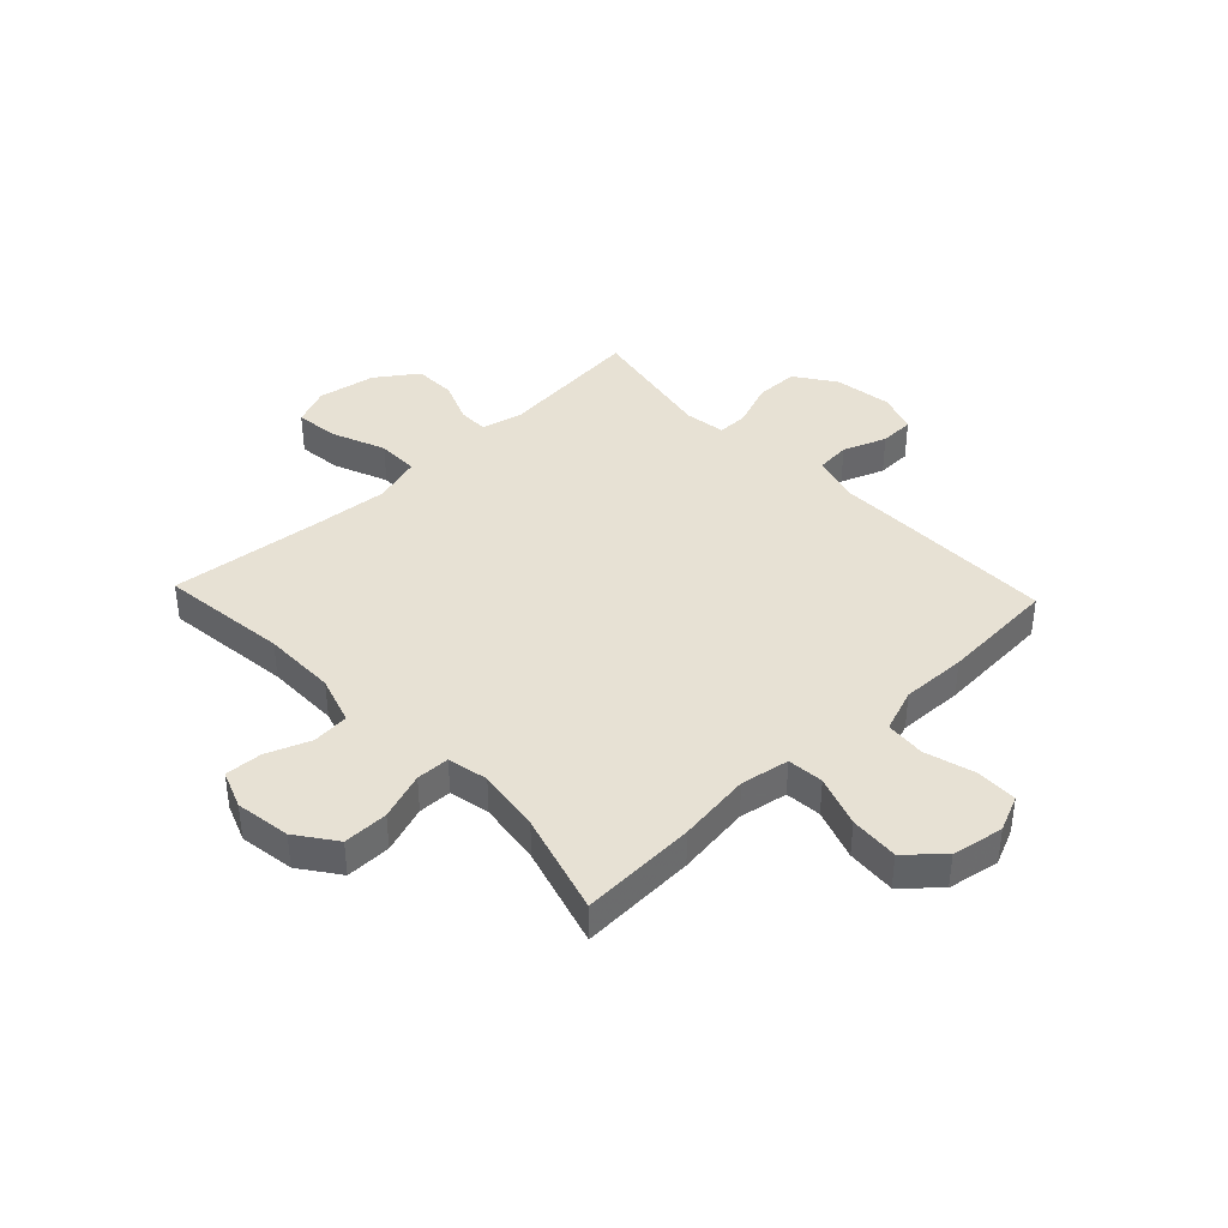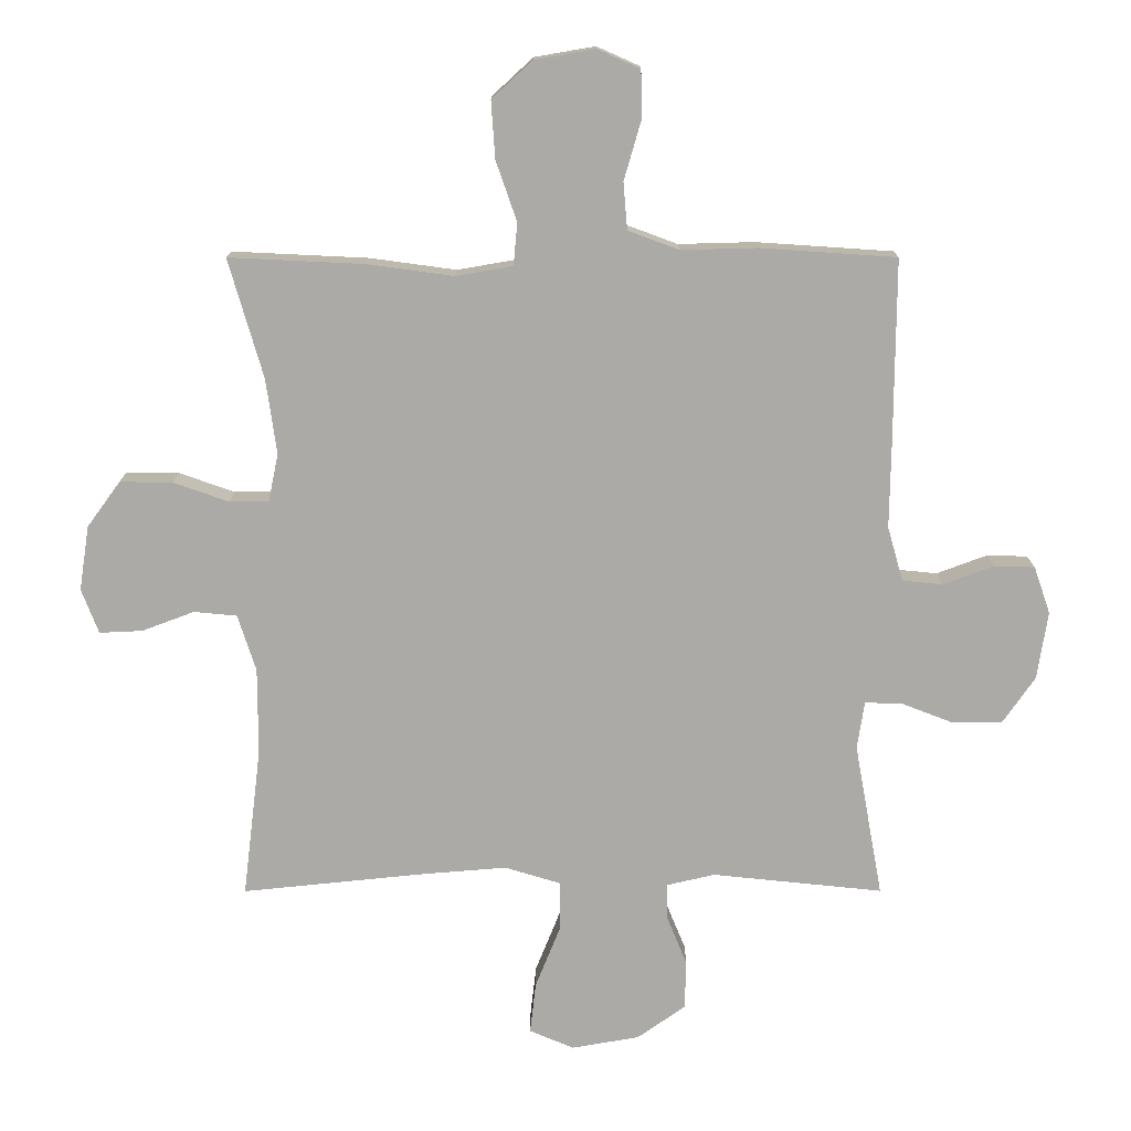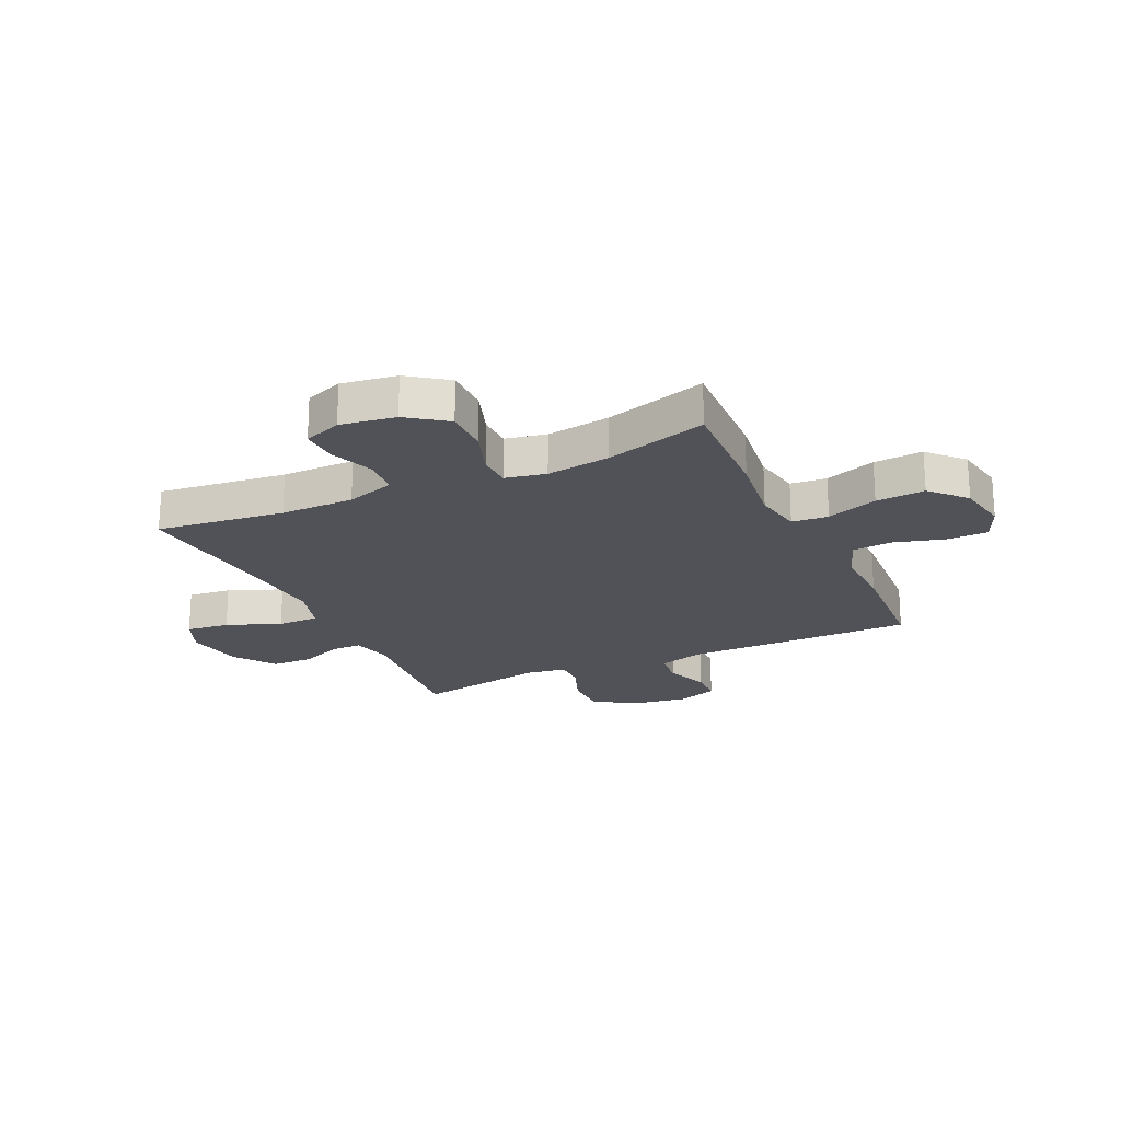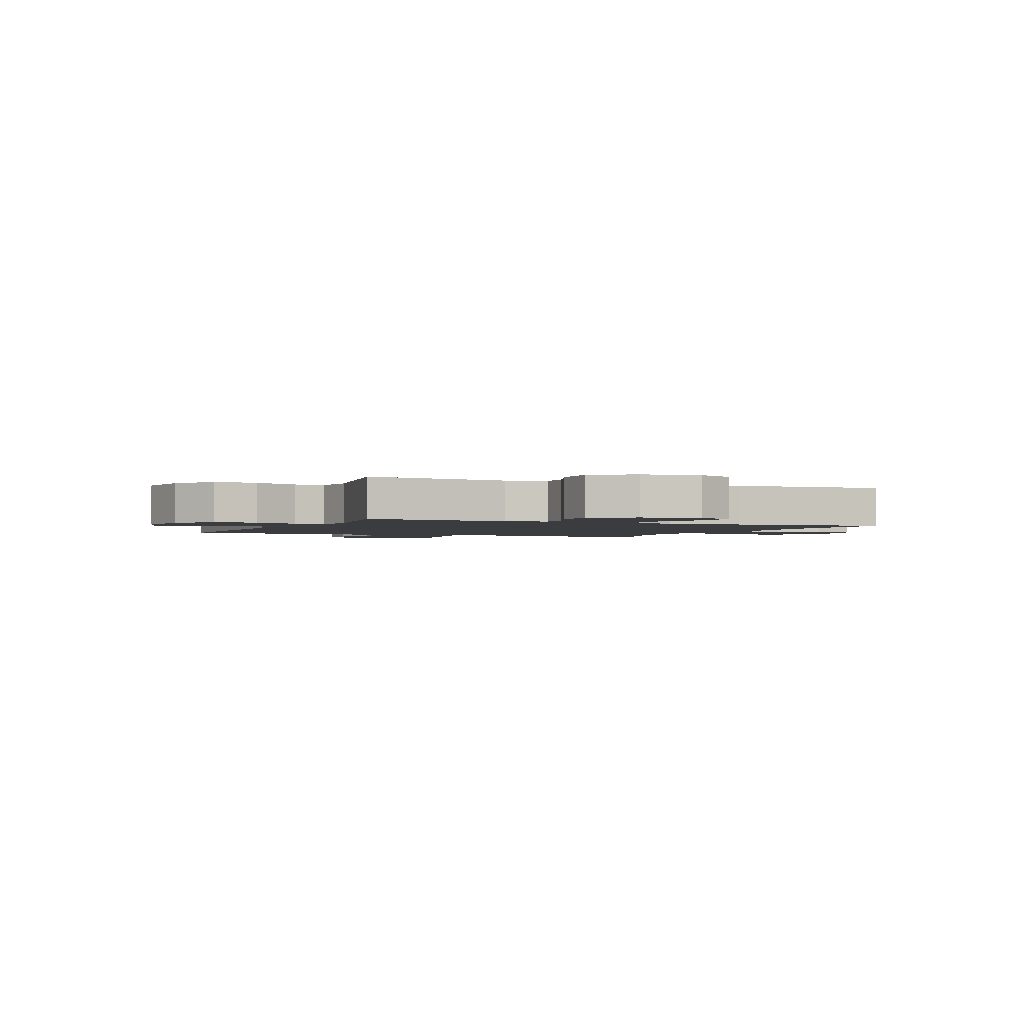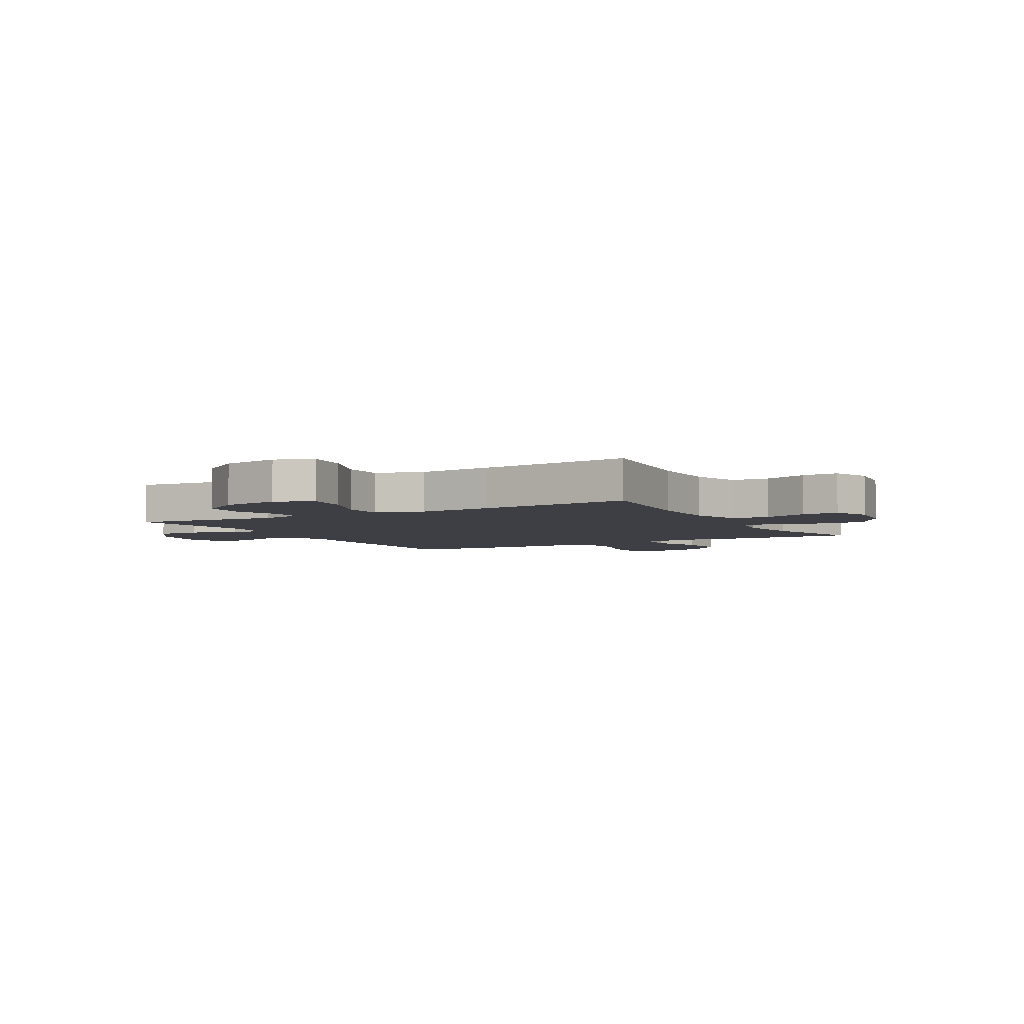
<metadata>
{"format":"obj","ext":"obj","renderer":"f3d","projection":"perspective","resolution":1024,"background":"white","views":[{"elev":39.6,"azim":-43.4,"up":"+Y"},{"elev":13.9,"azim":-0.1,"up":"+Z"},{"elev":-21.4,"azim":-64.8,"up":"+Y"},{"elev":-2.0,"azim":155.9,"up":"+Y"},{"elev":-4.4,"azim":-150.5,"up":"+Y"}]}
</metadata>
<code>
v 0.5 0.07 0.5
v 0.498 0.07 0.215
v 0.496 0.07 0.088
v 0.52 0.07 0.004
v 0.582 0.07 -0.002
v 0.66 0.07 0.027
v 0.722 0.07 0.025
v 0.747 0.07 -0.047
v 0.731 0.07 -0.151
v 0.681 0.07 -0.223
v 0.604 0.07 -0.223
v 0.524 0.07 -0.192
v 0.468 0.07 -0.191
v 0.457 0.07 -0.264
v 0.5 0.07 -0.5
v 0.238 0.07 -0.473
v 0.165 0.07 -0.49
v 0.165 0.07 -0.545
v 0.196 0.07 -0.621
v 0.194 0.07 -0.696
v 0.12 0.07 -0.748
v 0.016 0.07 -0.766
v -0.052 0.07 -0.737
v -0.043 0.07 -0.659
v -0.004 0.07 -0.562
v -0.004 0.07 -0.487
v -0.09 0.07 -0.461
v -0.225 0.07 -0.472
v -0.5 0.07 -0.5
v -0.472 0.07 -0.27
v -0.472 0.07 -0.138
v -0.5 0.07 -0.051
v -0.566 0.07 -0.045
v -0.646 0.07 -0.075
v -0.712 0.07 -0.078
v -0.738 0.07 -0.01
v -0.723 0.07 0.089
v -0.672 0.07 0.159
v -0.591 0.07 0.158
v -0.506 0.07 0.128
v -0.446 0.07 0.129
v -0.431 0.07 0.202
v -0.447 0.07 0.317
v -0.5 0.07 0.5
v -0.292 0.07 0.49
v -0.16 0.07 0.472
v -0.073 0.07 0.487
v -0.067 0.07 0.552
v -0.099 0.07 0.644
v -0.105 0.07 0.732
v -0.043 0.07 0.789
v 0.05 0.07 0.805
v 0.115 0.07 0.776
v 0.116 0.07 0.702
v 0.09 0.07 0.612
v 0.096 0.07 0.54
v 0.174 0.07 0.511
v 0.291 0.07 0.514
v 0.5 0 0.5
v 0.498 0 0.215
v 0.496 0 0.088
v 0.52 0 0.004
v 0.582 0 -0.002
v 0.66 0 0.027
v 0.722 0 0.025
v 0.747 0 -0.047
v 0.731 0 -0.151
v 0.681 0 -0.223
v 0.604 0 -0.223
v 0.524 0 -0.192
v 0.468 0 -0.191
v 0.457 0 -0.264
v 0.5 0 -0.5
v 0.238 0 -0.473
v 0.165 0 -0.49
v 0.165 0 -0.545
v 0.196 0 -0.621
v 0.194 0 -0.696
v 0.12 0 -0.748
v 0.016 0 -0.766
v -0.052 0 -0.737
v -0.043 0 -0.659
v -0.004 0 -0.562
v -0.004 0 -0.487
v -0.09 0 -0.461
v -0.225 0 -0.472
v -0.5 0 -0.5
v -0.472 0 -0.27
v -0.472 0 -0.138
v -0.5 0 -0.051
v -0.566 0 -0.045
v -0.646 0 -0.075
v -0.712 0 -0.078
v -0.738 0 -0.01
v -0.723 0 0.089
v -0.672 0 0.159
v -0.591 0 0.158
v -0.506 0 0.128
v -0.446 0 0.129
v -0.431 0 0.202
v -0.447 0 0.317
v -0.5 0 0.5
v -0.292 0 0.49
v -0.16 0 0.472
v -0.073 0 0.487
v -0.067 0 0.552
v -0.099 0 0.644
v -0.105 0 0.732
v -0.043 0 0.789
v 0.05 0 0.805
v 0.115 0 0.776
v 0.116 0 0.702
v 0.09 0 0.612
v 0.096 0 0.54
v 0.174 0 0.511
v 0.291 0 0.514
f 57 58 1 2
f 56 57 2 3
f 52 53 54 55
f 52 55 56
f 51 52 56
f 48 49 50 51
f 47 48 51 56
f 43 44 45 46
f 42 43 46 47
f 41 42 47 56
f 37 38 39 40
f 37 40 41
f 36 37 41
f 33 34 35 36
f 32 33 36 41
f 31 32 41 56
f 28 29 30
f 27 28 30 31
f 26 27 31 56
f 22 23 24 25
f 18 19 20 21
f 17 18 21 22
f 14 15 16
f 13 14 16 17
f 9 10 11 12
f 9 12 13
f 8 9 13
f 5 6 7 8
f 4 5 8 13
f 3 4 13 17
f 26 56 3 17
f 17 22 25 26
f 60 59 116 115
f 61 60 115 114
f 113 112 111 110
f 114 113 110
f 114 110 109
f 109 108 107 106
f 114 109 106 105
f 104 103 102 101
f 105 104 101 100
f 114 105 100 99
f 98 97 96 95
f 99 98 95
f 99 95 94
f 94 93 92 91
f 99 94 91 90
f 114 99 90 89
f 88 87 86
f 89 88 86 85
f 114 89 85 84
f 83 82 81 80
f 79 78 77 76
f 80 79 76 75
f 74 73 72
f 75 74 72 71
f 70 69 68 67
f 71 70 67
f 71 67 66
f 66 65 64 63
f 71 66 63 62
f 75 71 62 61
f 75 61 114 84
f 84 83 80 75
f 1 59 60 2
f 2 60 61 3
f 3 61 62 4
f 4 62 63 5
f 5 63 64 6
f 6 64 65 7
f 7 65 66 8
f 8 66 67 9
f 9 67 68 10
f 10 68 69 11
f 11 69 70 12
f 12 70 71 13
f 13 71 72 14
f 14 72 73 15
f 15 73 74 16
f 16 74 75 17
f 17 75 76 18
f 18 76 77 19
f 19 77 78 20
f 20 78 79 21
f 21 79 80 22
f 22 80 81 23
f 23 81 82 24
f 24 82 83 25
f 25 83 84 26
f 26 84 85 27
f 27 85 86 28
f 28 86 87 29
f 29 87 88 30
f 30 88 89 31
f 31 89 90 32
f 32 90 91 33
f 33 91 92 34
f 34 92 93 35
f 35 93 94 36
f 36 94 95 37
f 37 95 96 38
f 38 96 97 39
f 39 97 98 40
f 40 98 99 41
f 41 99 100 42
f 42 100 101 43
f 43 101 102 44
f 44 102 103 45
f 45 103 104 46
f 46 104 105 47
f 47 105 106 48
f 48 106 107 49
f 49 107 108 50
f 50 108 109 51
f 51 109 110 52
f 52 110 111 53
f 53 111 112 54
f 54 112 113 55
f 55 113 114 56
f 56 114 115 57
f 57 115 116 58
f 58 116 59 1

</code>
